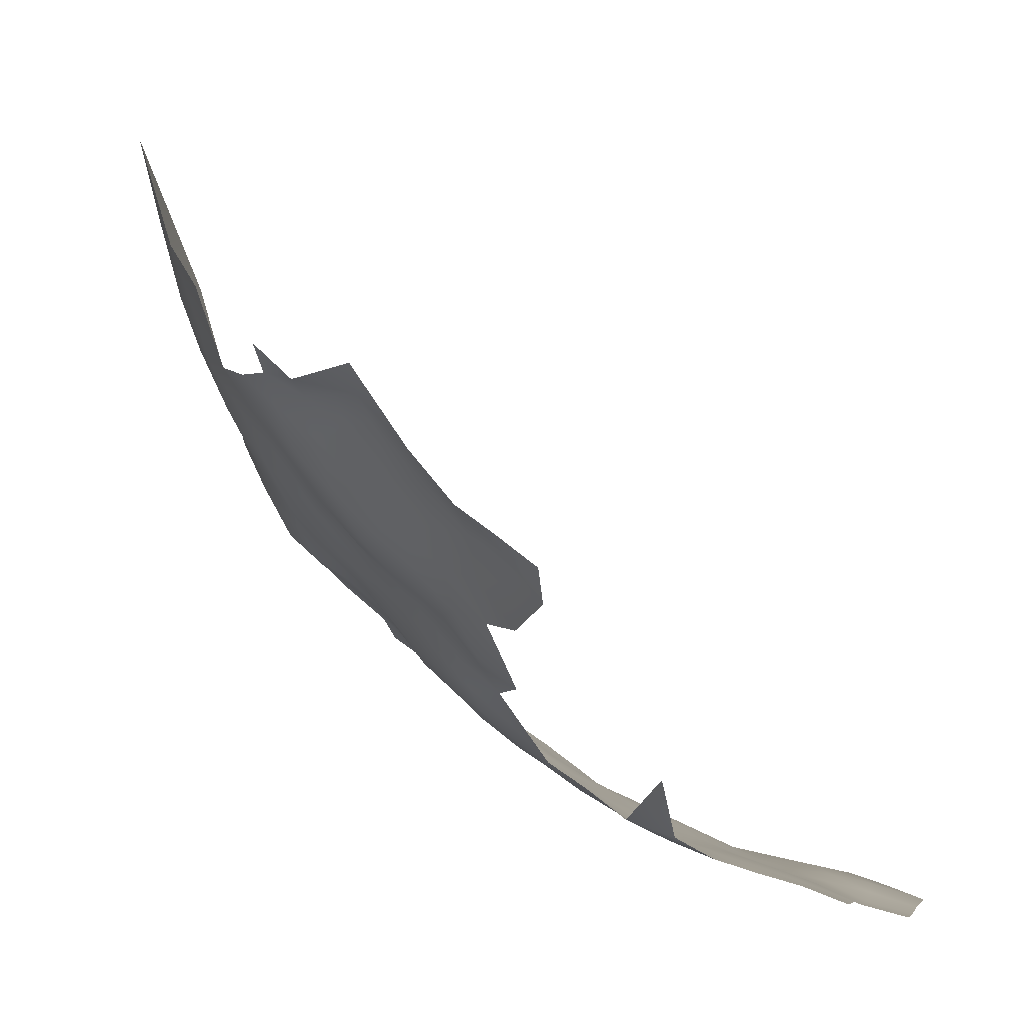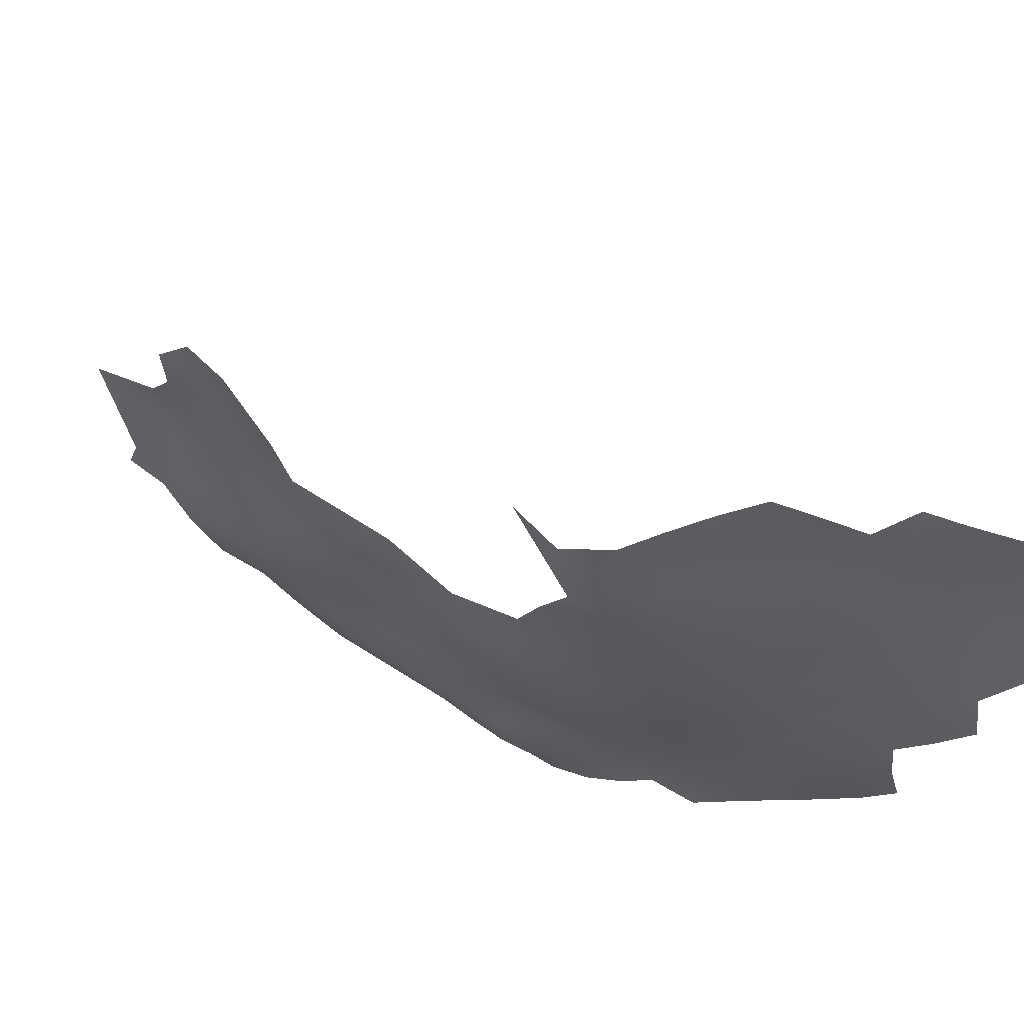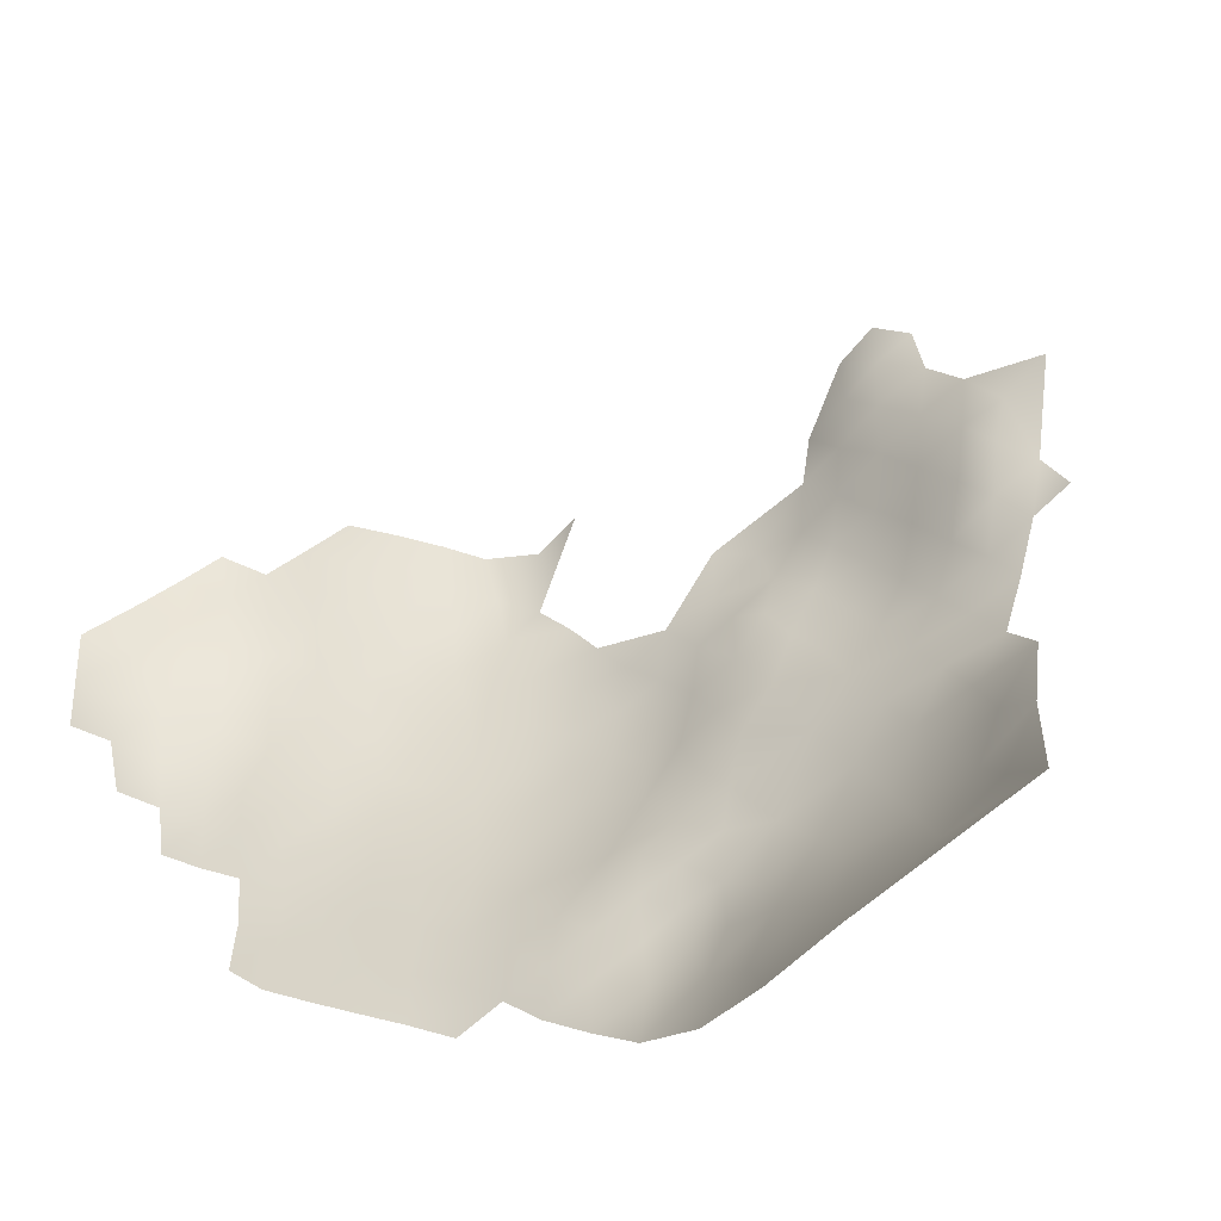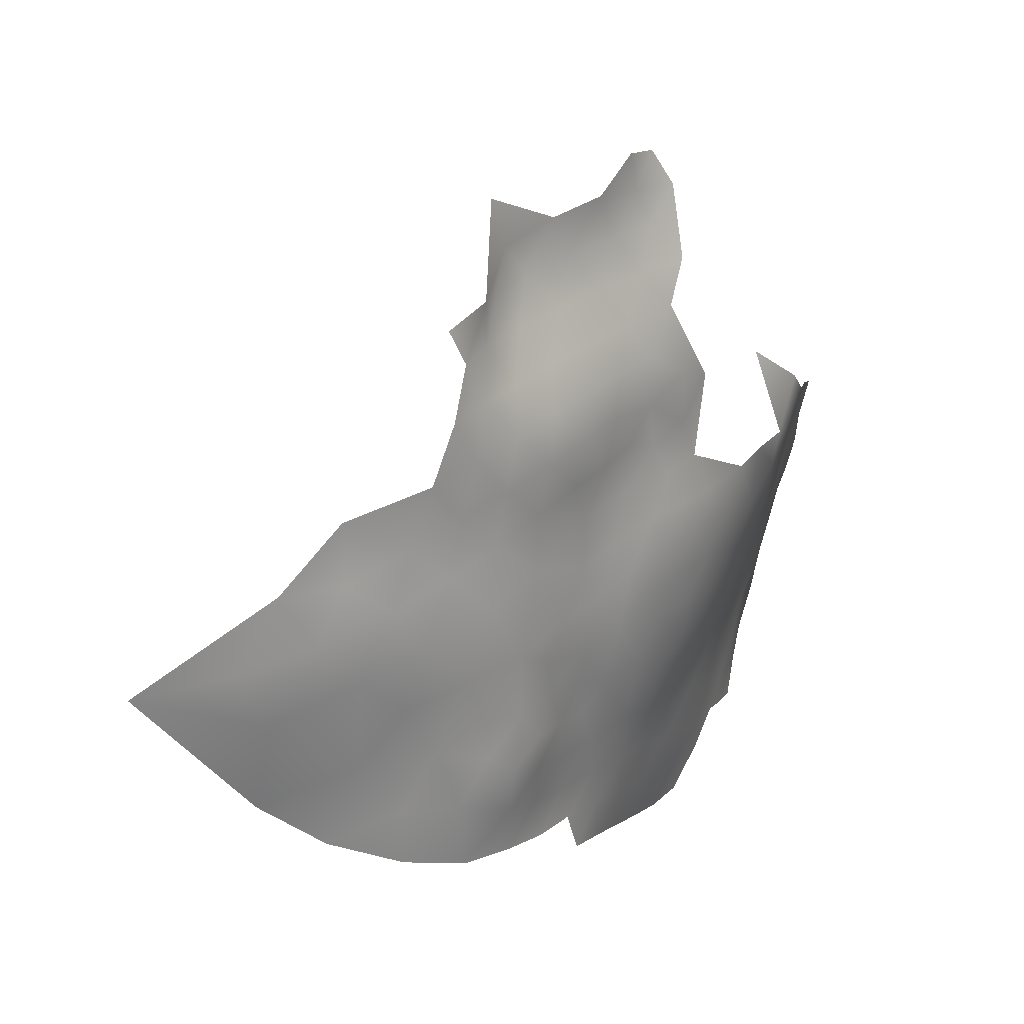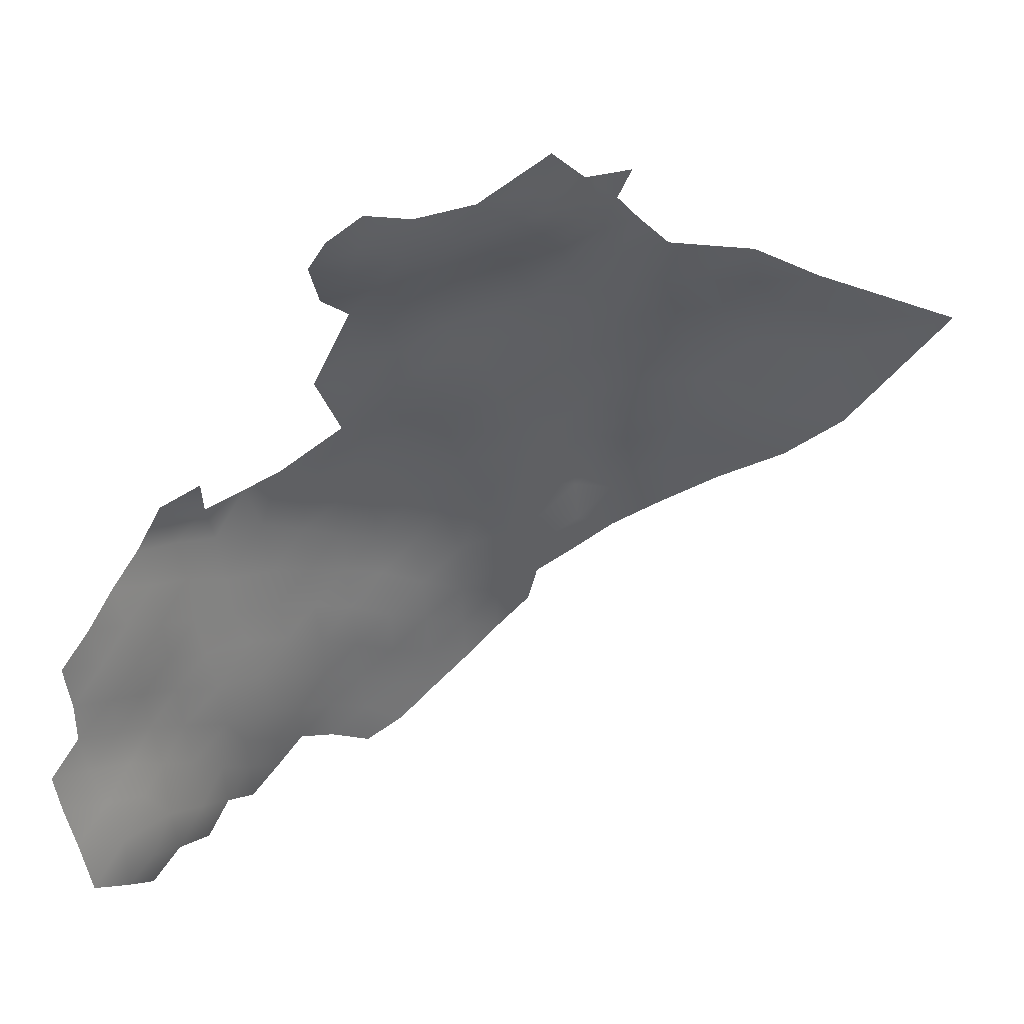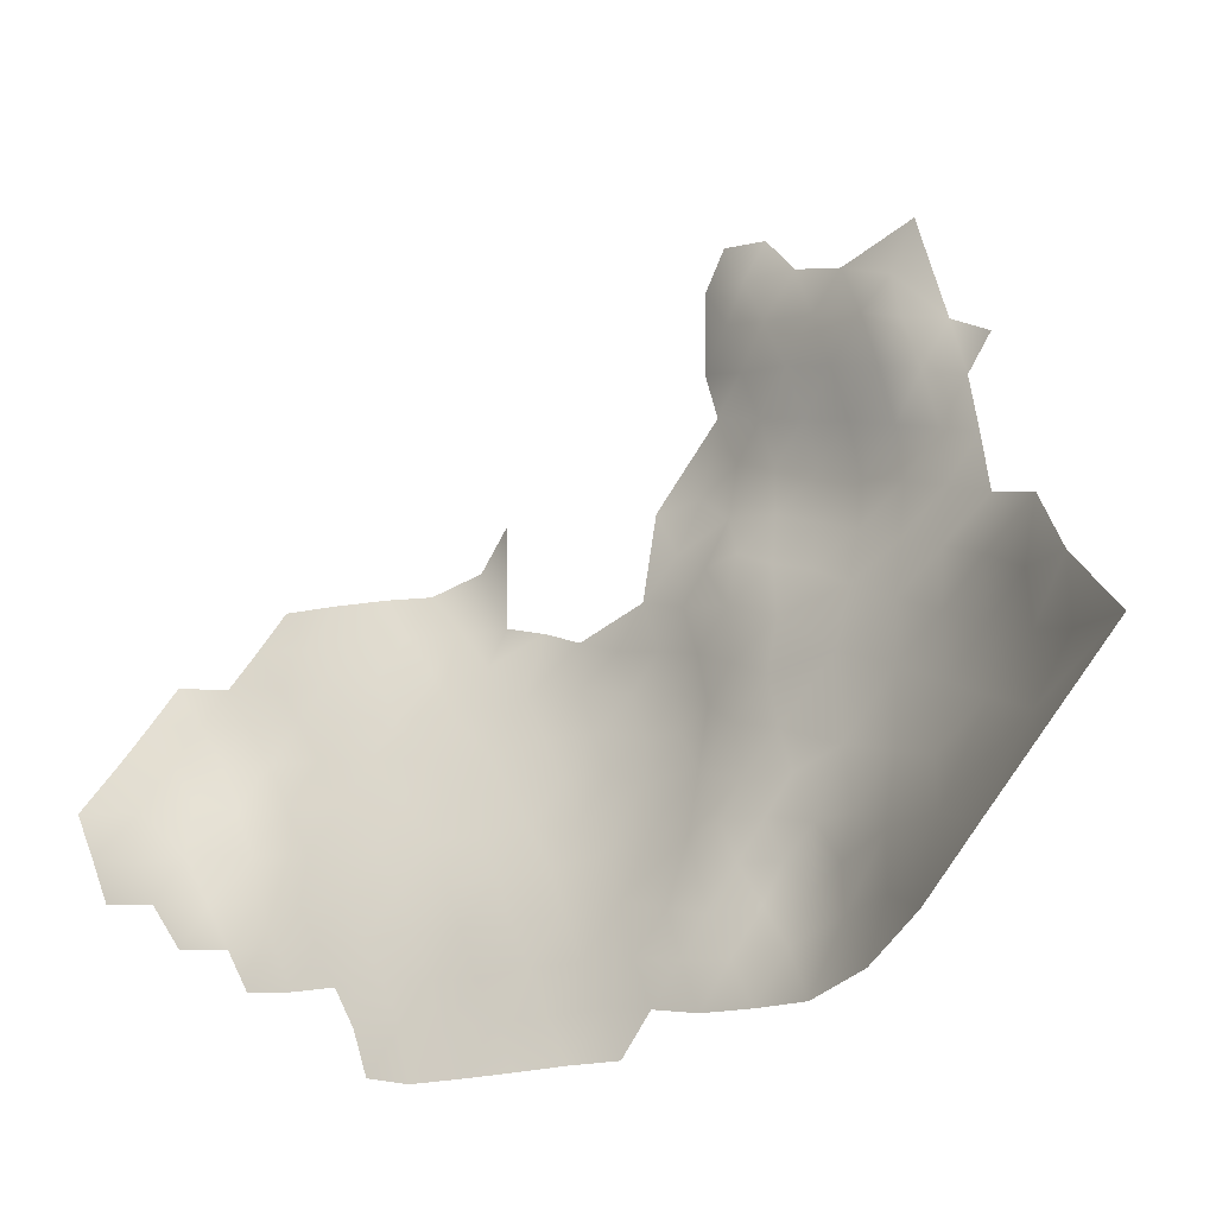
<metadata>
{"format":"obj","ext":"obj","renderer":"f3d","projection":"perspective","resolution":1024,"background":"white","views":[{"elev":-14.8,"azim":-167.5,"up":"+Z"},{"elev":-58.9,"azim":-116.6,"up":"+Z"},{"elev":73.5,"azim":52.9,"up":"+Z"},{"elev":39.6,"azim":84.9,"up":"+Y"},{"elev":40.1,"azim":-69.9,"up":"+Y"},{"elev":75.6,"azim":31.4,"up":"+Z"}]}
</metadata>
<code>
v 139 1010 237.4
v 128.2 1013 233.3
v 131.9 1010 235.1
v 135.3 1008 235.9
v 150.5 1007 240.4
v 147 1010 239.3
v 150.4 1012 240.4
v 154 1009 242
v 157 1011 243.6
v 160.4 1009 245.7
v 163.8 1006 248.5
v 143.3 1007 238.5
v 160.4 1014 245.5
v 156.9 1016 243.8
v 160.4 1018 245.3
v 157 1021 243.4
v 160.5 1023 245.2
v 163.9 1020 247.6
v 163.9 1016 247.7
v 153.4 1018 241.9
v 153.3 1023 241.3
v 157 1026 242.9
v 164 1026 247.2
v 160.4 1028 244.5
v 156.7 1030 242
v 160.6 1033 244.1
v 164.2 1031 246.6
v 164.2 1036 246.1
v 160.8 1038 243.7
v 164.5 1040 246.6
v 167.5 1038 248.8
v 167.7 1033 249
v 167.6 1028 249.4
v 167.3 1017 250.4
v 167.3 1023 250.2
v 167.3 1012 250.7
v 167.3 1007 251.2
v 170.8 1015 253.3
v 170.9 1010 253.7
v 174.4 1012 256.3
v 174.4 1017 256
v 177.8 1015 258.7
v 170.8 1020 253.1
v 177.9 1020 258.9
v 174.4 1022 255.9
v 170.9 1025 252.7
v 170.8 1031 251.9
v 174.4 1028 255.9
v 164 1011 248.3
v 177.9 1024 259.5
v 153.6 1014 242.1
v 150.3 1016 240.3
v 157 1035 241.7
v 157.2 1041 240.9
v 161.2 1043 244.2
v 162.5 1047 246.4
v 158.8 1047 242.5
v 162.3 1052 248.1
v 162.8 1056 249.4
v 165.7 1052 251.1
v 165.7 1049 249.2
v 165.5 1045 247.8
v 169 1046 251.6
v 168.6 1041 250.4
v 169 1049 253.1
v 169.2 1053 255.7
v 167.6 1058 255.4
v 170.8 1058 258
v 173.5 1054 260.3
v 174 1058 261.1
v 175.4 1049 260.5
v 172 1049 257.2
v 178.5 1045 262.7
v 174.9 1045 258.9
v 172.2 1062 260
v 168.8 1062 256.9
v 170.1 1066 259.6
v 173.6 1066 263.2
v 175.7 1062 263.8
v 177.4 1058 265.1
v 179.2 1062 268.3
v 177 1067 267
v 180.3 1067 271
v 182.5 1062 272.5
v 181.4 1057 269.4
v 177.4 1071 269.9
v 180.5 1071 272.9
v 183.7 1067 275.1
v 179.3 1052 265.4
v 170.4 1070 263.1
v 166.6 1065 256.3
v 166.8 1069 259
v 174.1 1070 267
v 170.4 1074 266.2
v 173.8 1075 269.5
v 186.9 1066 283.2
v 185.7 1062 277.2
v 153 1028 240.3
v 166.8 1073 262.3
v 135.4 1012 236.3
v 177.3 1075 271.6
v 173.6 1079 269.5
v 170.2 1078 268.4
v 166.8 1078 265.4
v 128.5 1019 231.9
v 128.6 1023 230.8
v 132.8 1021 233.2
v 133 1016 234.6
v 132.8 1025 231.8
v 136.8 1023 234.1
v 136.7 1019 235.3
v 128.7 1027 230
v 132.8 1030 231.1
v 136.8 1027 233.3
v 136.9 1032 233
v 140.5 1030 234.4
v 140.4 1025 234.9
v 133.1 1034 230.9
v 133.2 1038 230.2
v 137 1036 232.3
v 137 1041 231.6
v 140.7 1039 233.5
v 140.6 1034 234.3
v 140.7 1044 232.5
v 144.3 1037 235.3
v 144.3 1032 235.7
v 144.5 1041 234.6
v 144.2 1046 233.6
v 144.2 1028 236.2
v 140.3 1020 235.8
v 144.1 1023 236.6
v 148.1 1034 237
v 148.2 1030 237.8
v 148.3 1025 238.7
v 148.4 1020 239.3
v 152.2 1032 239.3
v 148.5 1044 235.6
v 148.5 1039 236.4
v 144 1018 237.2
v 147.1 1014 238.9
v 181.3 1017 261.3
v 181.3 1021 262.3
v 184.7 1023 265.4
v 181.3 1026 262.8
v 184.7 1027 265.9
v 181.2 1030 262.9
v 184.7 1032 265.6
v 188 1030 268.7
v 188.2 1025 268.9
v 191.5 1027 273.4
v 178.1 1029 259.9
v 190.5 1033 273.6
v 143.3 1012 238.2
v 172.1 1046 255.5
v 152.2 1037 238.4
v 138.9 1015 236.8
v 185.1 1057 273.9
v 184.1 1053 270.2
v 163.1 1073 258.2
v 163.1 1077 260.9
v 174.3 1040 256.6
v 177.9 1040 261
v 176.5 1035 258.5
v 173.4 1035 254.5
v 171.3 1043 253.4
v 163.2 1081 262.5
v 167.5 1081 267.3
v 152.5 1042 237.9
v 159.4 1081 257.7
v 181.2 1034 263.3
v 165.3 1060 253.3
v 162.1 1062 249.5
v 159.1 1059 246.9
v 178.4 1033 260.7
v 178.4 1037 261.3
v 184.3 1036 265.5
v 181.2 1038 264
v 170.8 1038 252.3
v 188.6 1057 279.3
v 189 1061 283.2
v 191.8 1056 286
v 191 1061 289.1
v 194.2 1055 293.4
v 196.7 1056 302.5
v 194.7 1050 290.9
v 195.5 1040 292.5
v 192.6 1042 283.2
v 189.9 1040 275.7
v 187.1 1041 270.6
v 187.5 1046 272.9
v 190.2 1046 278.3
v 192.5 1035 279
v 195 1034 286.3
v 193.9 1030 279.3
v 183.6 1046 267.3
v 187.4 1035 268.3
v 163.3 1069 255.5
v 163.4 1065 252.8
v 177.1 1079 273.1
v 165.7 1056 252.7
v 147.1 1049 235.1
v 147.5 1053 239.6
v 155.5 1047 240.1
v 159.7 1068 250.7
v 159.7 1072 253.6
v 156.5 1071 249.3
v 156.3 1075 252.5
v 159.3 1076 256.3
v 155.7 1079 253.8
v 152.9 1077 250
v 155.6 1083 254.5
v 152.5 1081 252.1
v 188.2 1037 270.8
v 184.8 1039 267.4
v 181.3 1042 264.5
v 152 1046 237.3
v 188.4 1052 276.2
v 191.5 1051 282.4
v 166.8 1086 268.5
f 9 8 51
f 114 117 110
f 4 100 1
f 123 116 115
f 3 100 4
f 209 212 211
f 51 14 9
f 147 170 176
f 153 6 12
f 116 123 126
f 174 163 175
f 5 6 7
f 177 176 170
f 32 47 33
f 92 91 197
f 126 123 125
f 13 9 14
f 13 10 9
f 156 1 100
f 136 132 155
f 64 63 165
f 140 52 7
f 62 56 61
f 8 7 51
f 8 5 7
f 129 116 126
f 165 178 64
f 16 17 15
f 61 56 58
f 61 58 60
f 77 91 92
f 114 115 116
f 67 171 76
f 67 76 68
f 123 115 120
f 15 13 14
f 200 171 67
f 127 124 128
f 118 120 115
f 109 112 113
f 109 106 112
f 20 14 51
f 121 122 120
f 116 117 114
f 132 126 125
f 148 147 196
f 196 147 176
f 94 104 103
f 33 27 32
f 68 75 70
f 68 76 75
f 129 117 116
f 103 104 167
f 140 6 153
f 140 7 6
f 177 214 176
f 30 31 28
f 127 125 122
f 133 132 136
f 139 130 131
f 137 168 138
f 137 216 168
f 22 98 25
f 162 177 175
f 122 123 120
f 122 125 123
f 119 121 120
f 118 119 120
f 24 23 17
f 68 66 67
f 98 22 21
f 52 51 7
f 52 20 51
f 90 78 77
f 27 23 24
f 27 24 26
f 133 129 126
f 133 126 132
f 29 30 28
f 22 16 21
f 86 95 101
f 110 130 111
f 153 1 156
f 17 18 15
f 175 170 174
f 175 177 170
f 22 24 17
f 22 17 16
f 107 110 111
f 19 13 15
f 19 15 18
f 137 138 127
f 108 107 111
f 93 95 86
f 124 122 121
f 124 127 122
f 205 204 206
f 24 22 25
f 65 61 60
f 25 53 26
f 25 26 24
f 137 127 128
f 23 27 33
f 63 61 65
f 178 31 64
f 130 117 131
f 130 110 117
f 129 131 117
f 35 46 43
f 146 170 147
f 41 42 40
f 69 71 72
f 69 72 66
f 11 10 49
f 26 28 27
f 59 173 172
f 20 21 16
f 145 147 148
f 103 102 95
f 103 95 94
f 34 19 18
f 34 18 35
f 151 144 50
f 151 146 144
f 198 197 91
f 145 144 146
f 145 146 147
f 83 86 87
f 113 118 115
f 36 39 37
f 110 109 114
f 110 107 109
f 79 70 75
f 65 66 72
f 209 208 207
f 154 165 63
f 94 90 99
f 34 35 43
f 34 43 38
f 55 30 29
f 36 34 38
f 38 39 36
f 57 56 55
f 207 208 205
f 207 205 206
f 1 153 12
f 114 113 115
f 114 109 113
f 159 92 197
f 82 93 86
f 82 86 83
f 146 151 174
f 146 174 170
f 99 92 159
f 99 159 160
f 213 214 189
f 144 143 142
f 144 145 143
f 63 62 61
f 60 59 200
f 60 58 59
f 88 83 87
f 49 13 19
f 49 10 13
f 55 29 54
f 162 73 215
f 162 215 177
f 148 149 145
f 143 145 149
f 162 175 163
f 162 163 161
f 88 84 83
f 88 97 84
f 32 27 28
f 32 28 31
f 76 91 77
f 76 77 75
f 142 50 144
f 142 44 50
f 23 18 17
f 162 74 73
f 162 161 74
f 45 50 44
f 68 70 69
f 68 69 66
f 38 41 40
f 38 40 39
f 80 81 85
f 75 77 78
f 75 78 79
f 81 83 84
f 81 82 83
f 138 125 127
f 155 138 168
f 41 38 43
f 41 43 45
f 41 45 44
f 84 85 81
f 36 49 19
f 36 19 34
f 90 92 99
f 90 77 92
f 82 79 78
f 215 214 177
f 102 101 95
f 102 199 101
f 107 105 106
f 107 106 109
f 164 161 163
f 33 47 46
f 80 70 79
f 85 158 89
f 85 89 80
f 140 135 52
f 140 139 135
f 44 142 141
f 157 84 97
f 157 85 84
f 16 14 20
f 16 15 14
f 99 104 94
f 93 82 78
f 45 43 46
f 45 46 48
f 64 62 63
f 74 154 72
f 74 72 71
f 108 105 107
f 138 155 132
f 138 132 125
f 73 74 71
f 23 35 18
f 25 98 136
f 134 129 133
f 134 131 129
f 101 87 86
f 171 91 76
f 171 198 91
f 93 78 90
f 133 136 98
f 93 94 95
f 93 90 94
f 161 154 74
f 161 165 154
f 157 158 85
f 65 154 63
f 65 72 154
f 135 131 134
f 135 139 131
f 29 28 26
f 29 26 53
f 49 36 37
f 49 37 11
f 161 164 178
f 161 178 165
f 203 168 216
f 54 29 53
f 66 200 67
f 81 79 82
f 81 80 79
f 152 196 213
f 171 172 198
f 44 42 41
f 44 141 42
f 50 48 151
f 50 45 48
f 160 159 208
f 166 167 104
f 55 56 62
f 55 62 30
f 47 48 46
f 97 179 157
f 195 214 215
f 108 100 3
f 108 3 2
f 205 208 159
f 205 159 197
f 196 214 213
f 196 176 214
f 169 166 160
f 169 160 208
f 160 166 104
f 160 104 99
f 130 156 111
f 169 208 209
f 169 209 211
f 139 140 153
f 20 52 135
f 204 205 197
f 204 197 198
f 210 212 209
f 210 209 207
f 54 168 203
f 33 35 23
f 33 46 35
f 66 65 60
f 66 60 200
f 98 21 134
f 98 134 133
f 139 156 130
f 139 153 156
f 64 31 30
f 64 30 62
f 182 181 180
f 137 128 201
f 217 157 179
f 21 20 135
f 21 135 134
f 105 108 2
f 136 53 25
f 201 216 137
f 54 57 55
f 54 203 57
f 152 148 196
f 218 217 179
f 108 111 156
f 108 156 100
f 181 218 179
f 181 179 180
f 188 190 191
f 188 189 190
f 213 189 188
f 190 217 191
f 59 171 200
f 59 172 171
f 152 188 192
f 152 213 188
f 191 217 218
f 163 174 151
f 187 188 191
f 189 214 195
f 189 195 190
f 150 149 148
f 102 103 167
f 187 192 188
f 53 136 155
f 210 207 206
f 32 31 178
f 204 198 172
f 195 215 73
f 54 155 168
f 54 53 155
f 152 150 148
f 47 32 178
f 47 178 164
f 57 58 56
f 173 59 58
f 219 167 166
f 180 97 96
f 180 179 97
f 80 69 70
f 164 48 47
f 182 180 96
f 96 97 88
f 193 194 192
f 193 192 187
f 69 89 71
f 69 80 89
f 216 201 202
f 195 89 158
f 163 48 164
f 163 151 48
f 217 158 157
f 190 195 158
f 190 158 217
f 152 192 194
f 152 194 150
f 219 102 167
f 73 71 89
f 73 89 195
f 173 204 172
f 183 181 182
f 186 193 187
f 185 181 183
f 185 218 181
f 187 191 218
f 184 185 183
f 185 186 187
f 185 187 218
f 184 183 182
f 184 186 185

</code>
